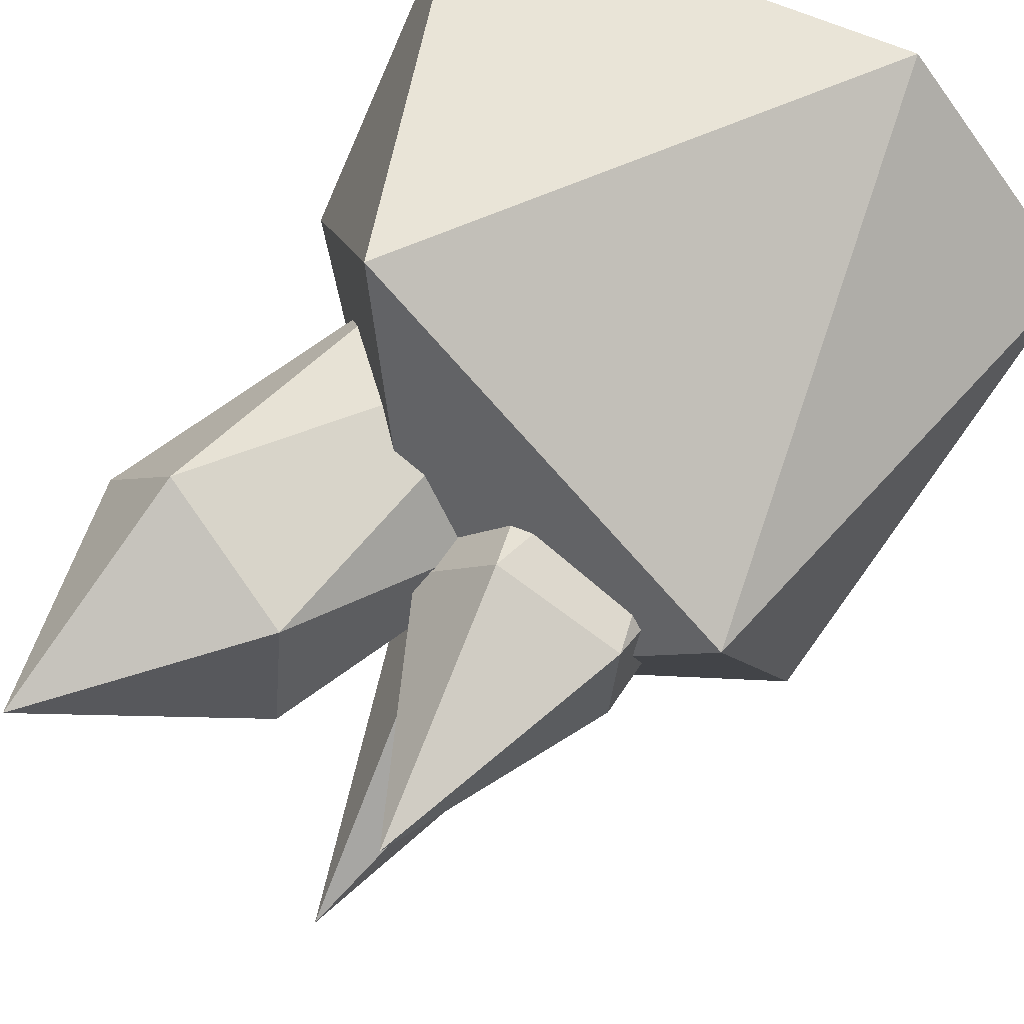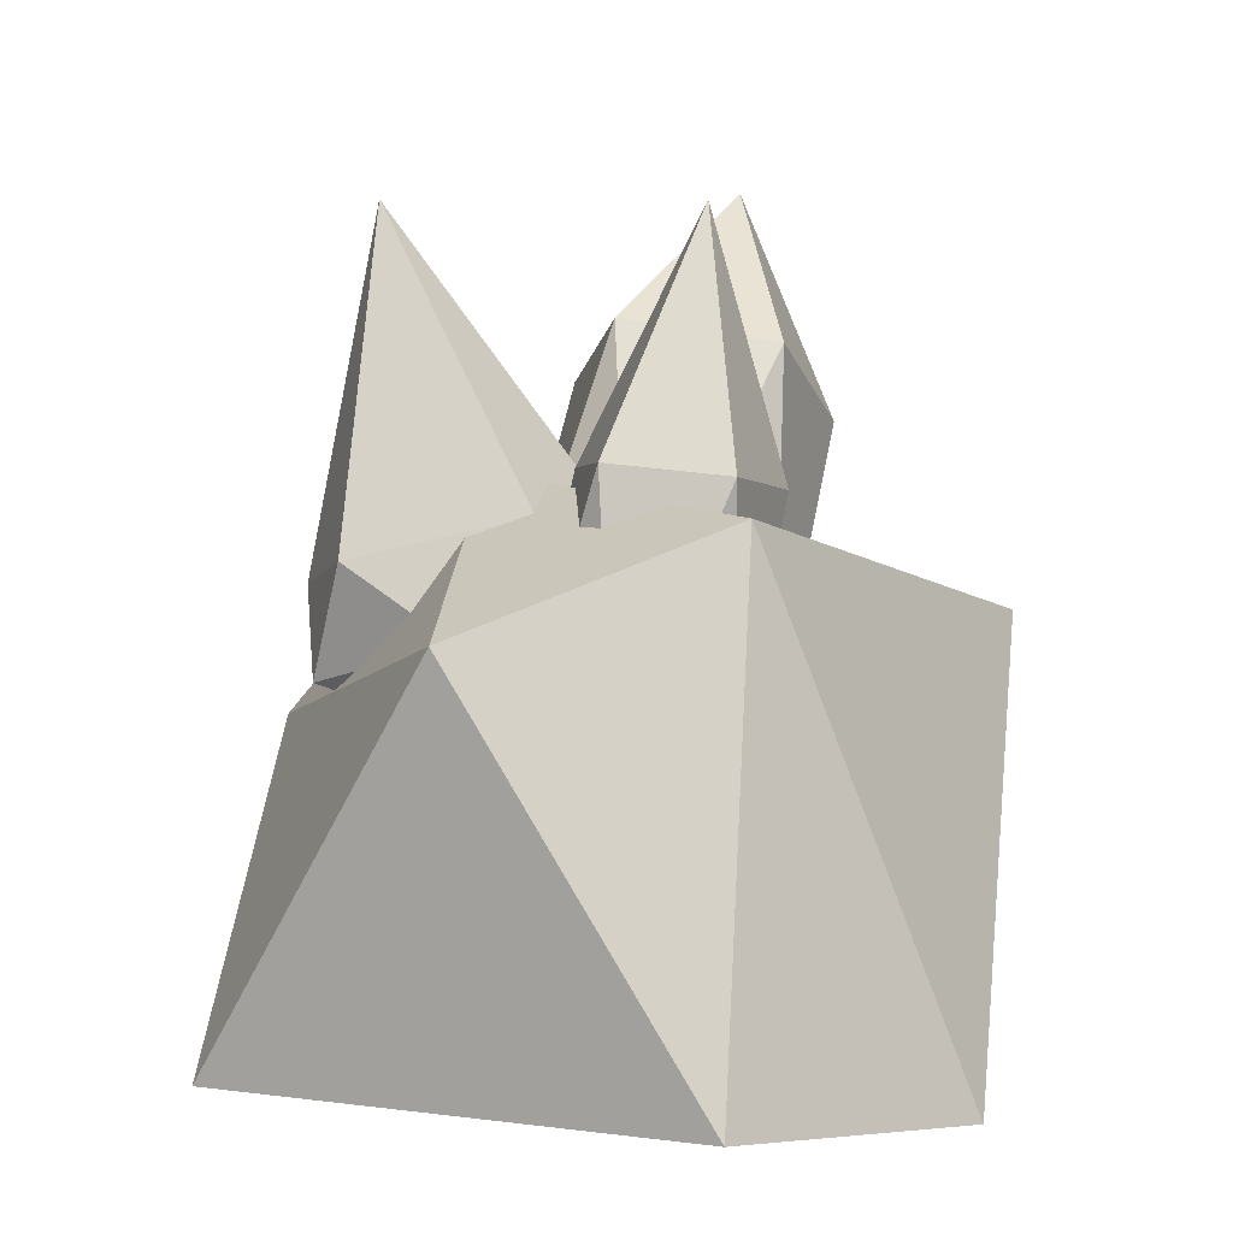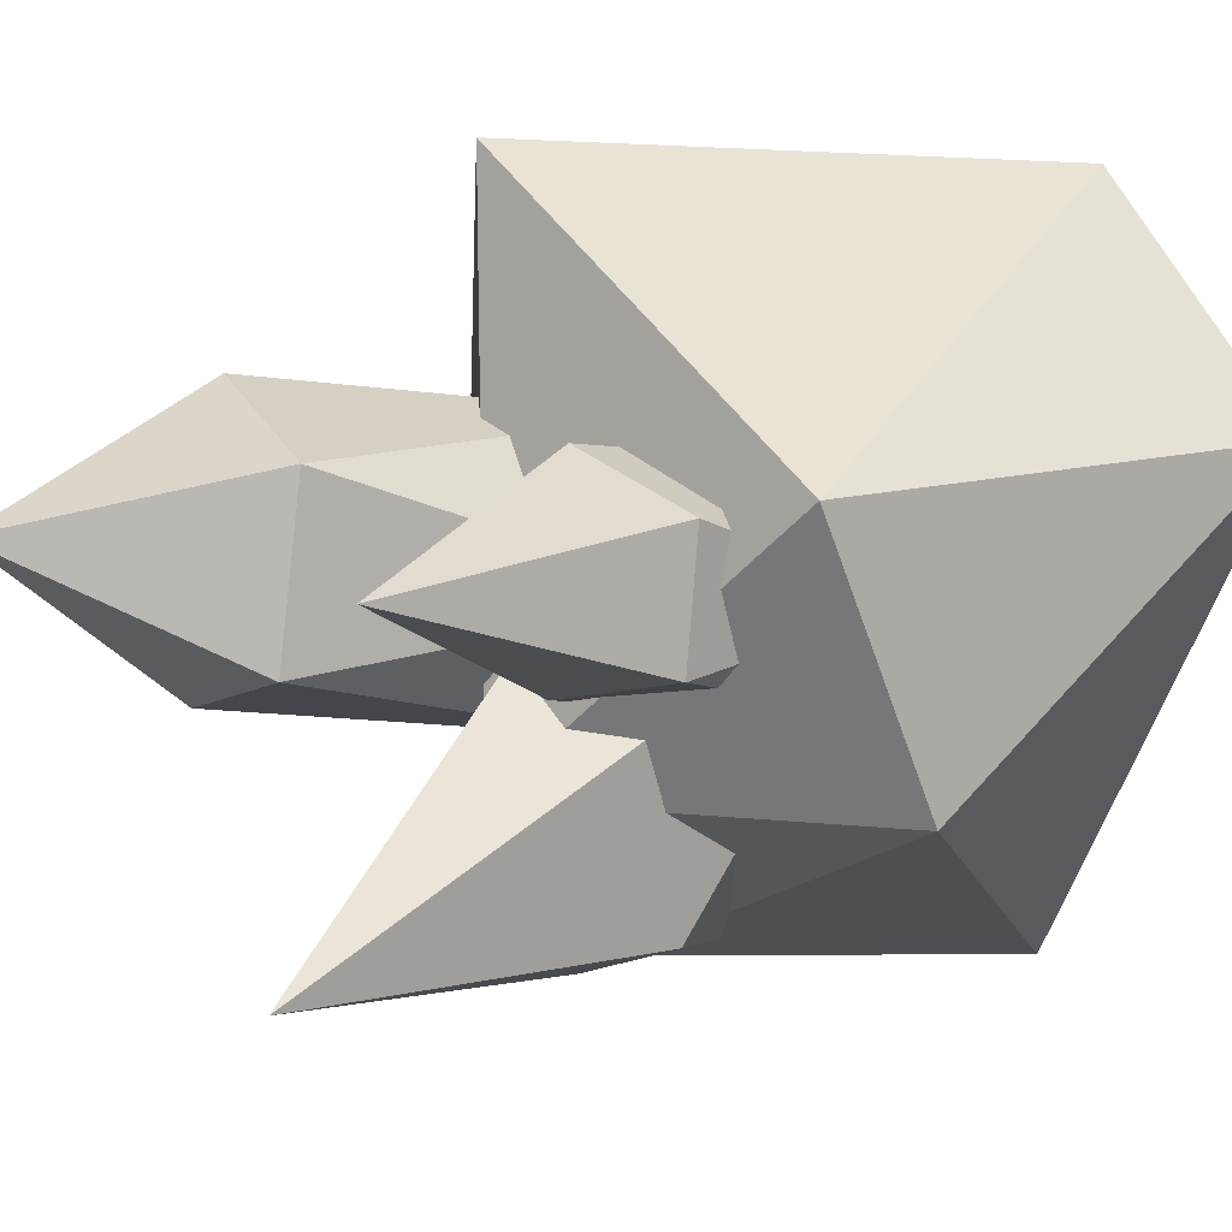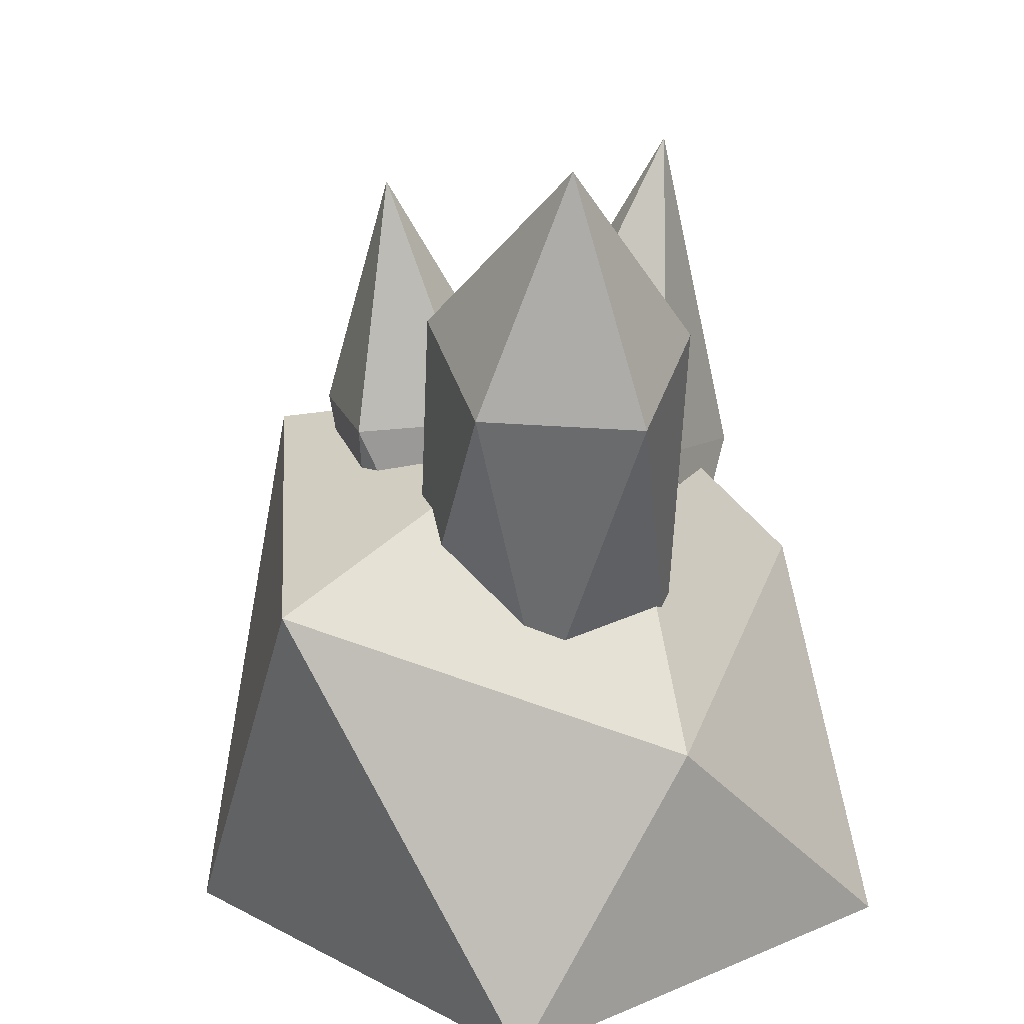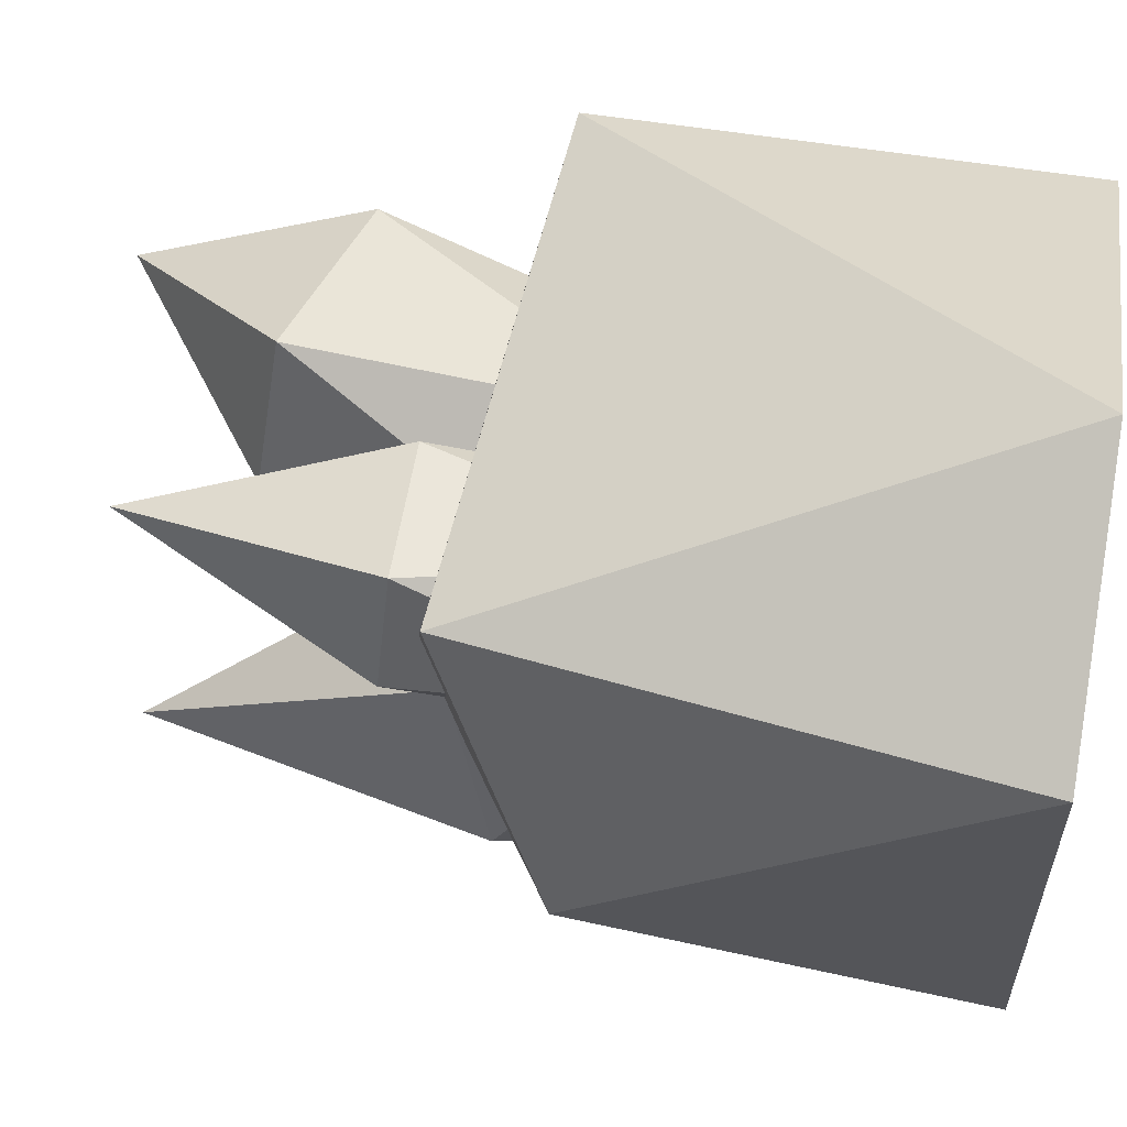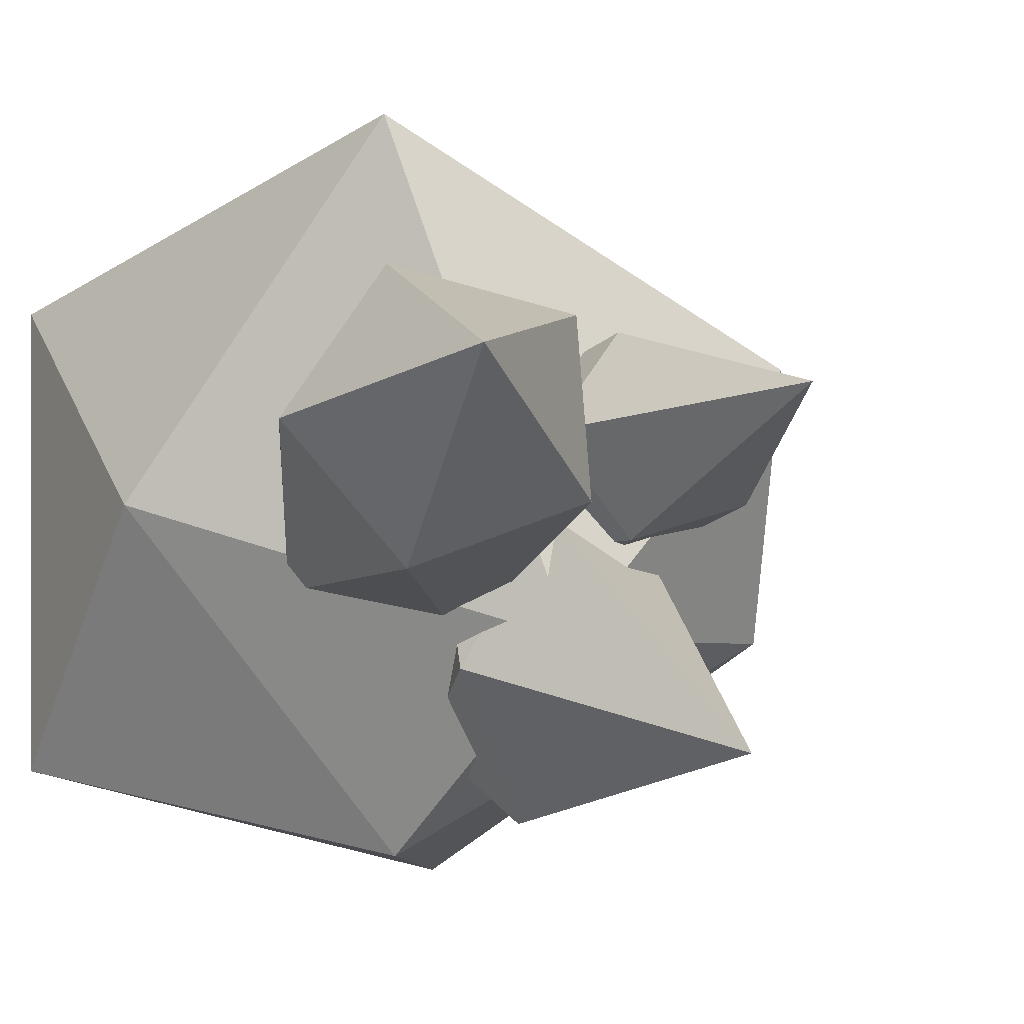
<metadata>
{"format":"obj","ext":"obj","renderer":"f3d","projection":"perspective","resolution":1024,"background":"white","views":[{"elev":66.1,"azim":-147.1,"up":"+Z"},{"elev":-3.1,"azim":-83.6,"up":"+Y"},{"elev":14.2,"azim":-136.9,"up":"+Z"},{"elev":21.1,"azim":55.9,"up":"+Y"},{"elev":40.8,"azim":-80.0,"up":"+Z"},{"elev":-3.6,"azim":153.2,"up":"+Z"}]}
</metadata>
<code>
o Icosphere.002
v 0.03086 0.01648 -0.1557
v 0.7236 -0.1322 0.5257
v -0.3451 -0.1474 0.77
v -0.7912 -0.1376 0.311
v -0.29 -0.1014 -0.7808
v 0.7236 -0.09681 -0.5257
v 0.2764 0.864 0.8506
v -0.6128 0.9851 0.3507
v -0.6845 0.7495 -0.2382
v 0.147 0.6432 -0.6933
v 0.701 0.4798 0.04907
v -0.01128 1.141 -0.2393
f 1 2 3
f 2 1 6
f 1 3 4
f 1 4 5
f 1 5 6
f 2 6 11
f 3 2 7
f 4 3 8
f 5 4 9
f 6 5 10
f 2 11 7
f 3 7 8
f 4 8 9
f 5 9 10
f 6 10 11
f 7 11 12
f 8 7 12
f 9 8 12
f 10 9 12
f 11 10 12
o Icosphere.001
v -0.08633 0.5695 -0.2074
v 0.1095 0.812 -0.05282
v -0.1611 0.8385 0.06947
v -0.3284 0.7691 -0.2507
v -0.1611 0.6997 -0.5709
v 0.1095 0.7262 -0.4486
v -0.01154 1.05 0.02363
v -0.2821 1.023 -0.09867
v -0.2821 0.9377 -0.4944
v -0.01154 0.9112 -0.6167
v 0.1557 0.9806 -0.2965
v -0.08633 1.704 -0.4534
f 13 14 15
f 14 13 18
f 13 15 16
f 13 16 17
f 13 17 18
f 14 18 23
f 15 14 19
f 16 15 20
f 17 16 21
f 18 17 22
f 14 23 19
f 15 19 20
f 16 20 21
f 17 21 22
f 18 22 23
f 19 23 24
f 20 19 24
f 21 20 24
f 22 21 24
f 23 22 24
o Icosphere
v -0.01661 0.4309 -0.01351
v 0.3758 0.5398 0.227
v 0.03733 0.6299 0.3558
v -0.1719 0.7447 0.07647
v 0.03733 0.7256 -0.2249
v 0.3758 0.599 -0.1319
v 0.4631 1.296 0.4657
v 0.1246 1.423 0.3726
v 0.1246 1.482 0.01373
v 0.4631 1.392 -0.115
v 0.6723 1.277 0.1643
v 0.517 1.823 0.2543
v -0.176 0.4389 0.01356
v 0.009685 0.5332 0.2112
v -0.2782 0.512 0.2922
v -0.4561 0.5297 0.07578
v -0.2782 0.5619 -0.139
v 0.009685 0.5641 -0.05528
v -0.1556 1.082 0.3956
v -0.4435 1.08 0.3119
v -0.4435 1.111 0.04539
v -0.1556 1.132 -0.03561
v 0.02226 1.114 0.1808
v -0.2578 1.653 0.243
v -0.176 0.4389 0.01356
f 25 26 27
f 26 25 30
f 25 27 28
f 25 28 29
f 25 29 30
f 26 30 35
f 27 26 31
f 28 27 32
f 29 28 33
f 30 29 34
f 26 35 31
f 27 31 32
f 28 32 33
f 29 33 34
f 30 34 35
f 31 35 36
f 32 31 36
f 33 32 36
f 34 33 36
f 35 34 36
f 49 38 39
f 38 49 42
f 37 39 40
f 37 40 41
f 37 41 42
f 38 42 47
f 39 38 43
f 40 39 44
f 41 40 45
f 42 41 46
f 38 47 43
f 39 43 44
f 40 44 45
f 41 45 46
f 42 46 47
f 43 47 48
f 44 43 48
f 45 44 48
f 46 45 48
f 47 46 48

</code>
